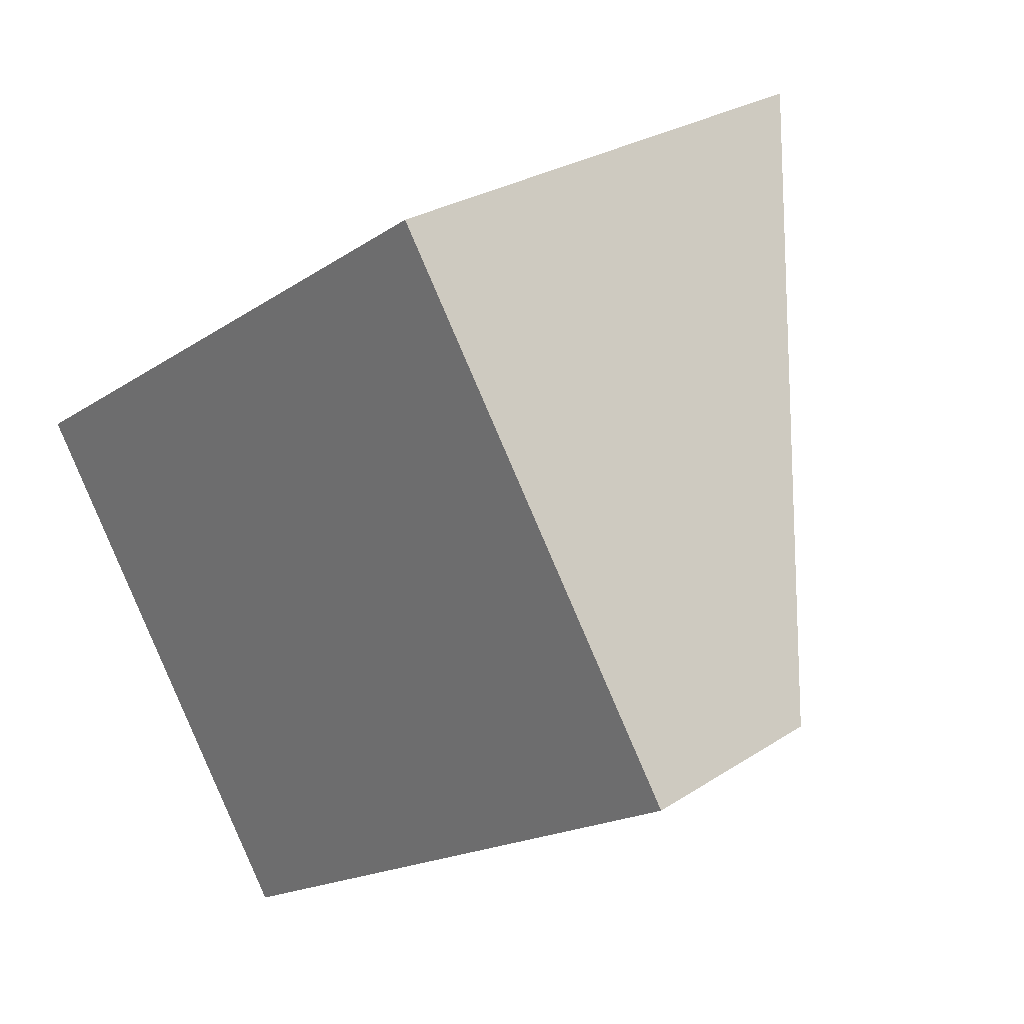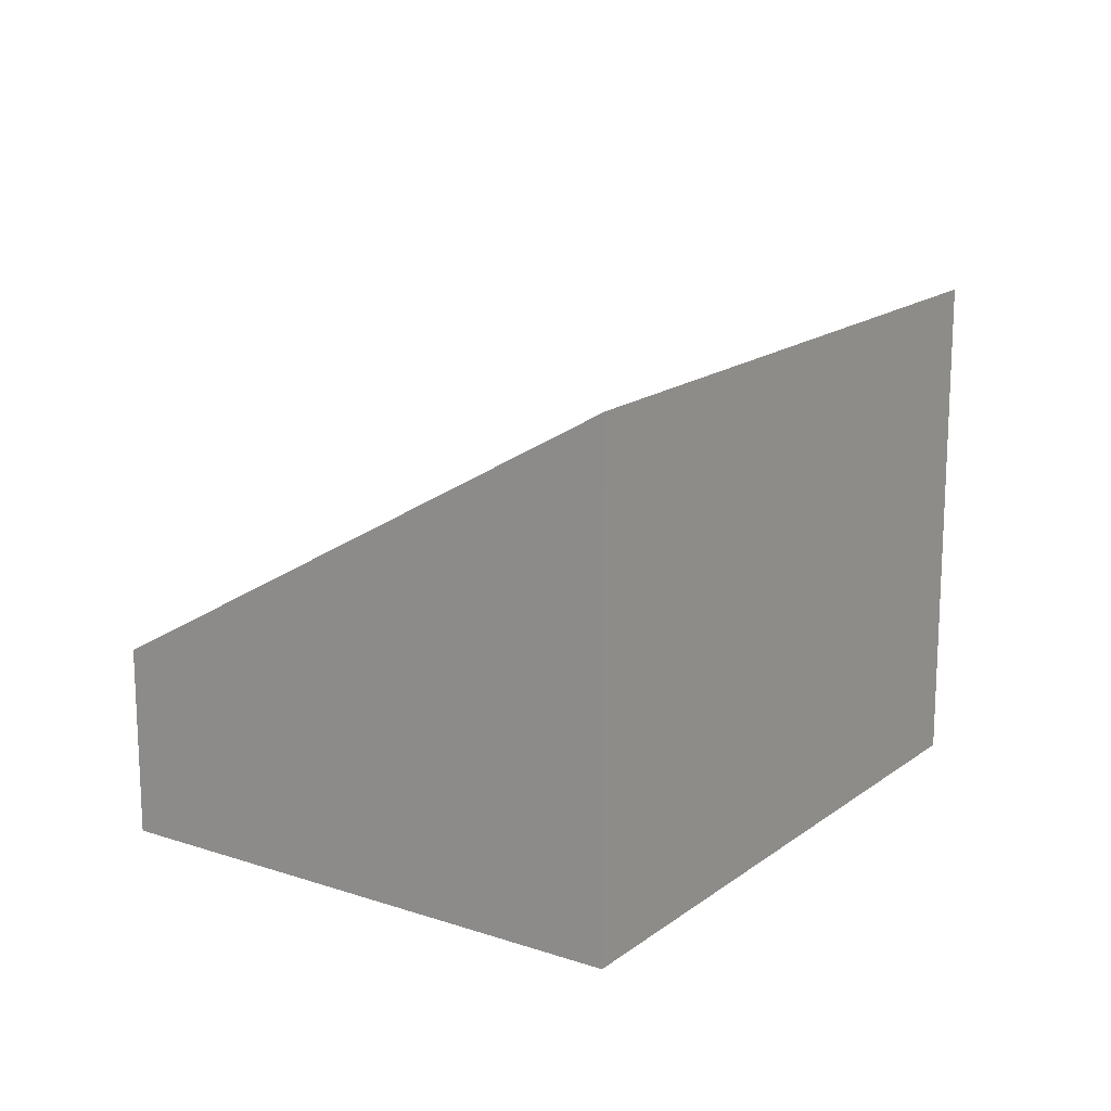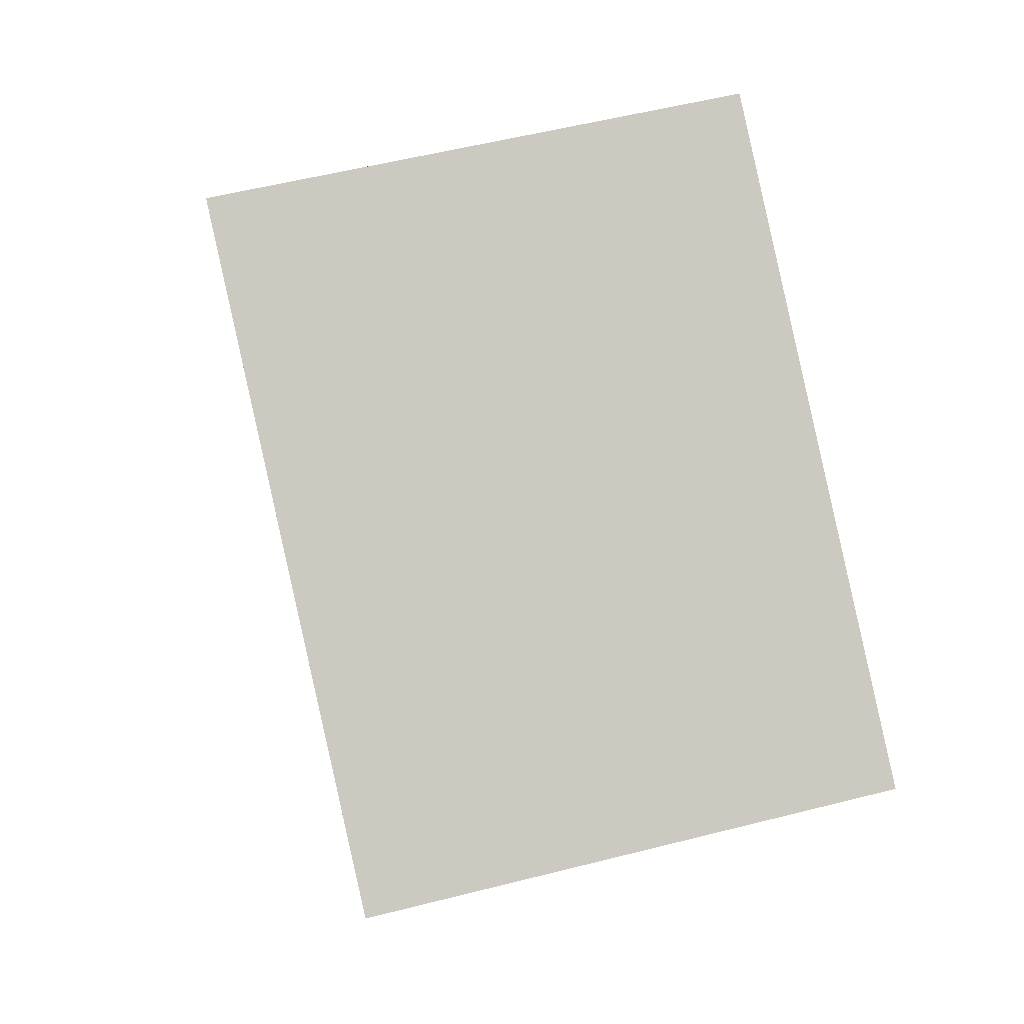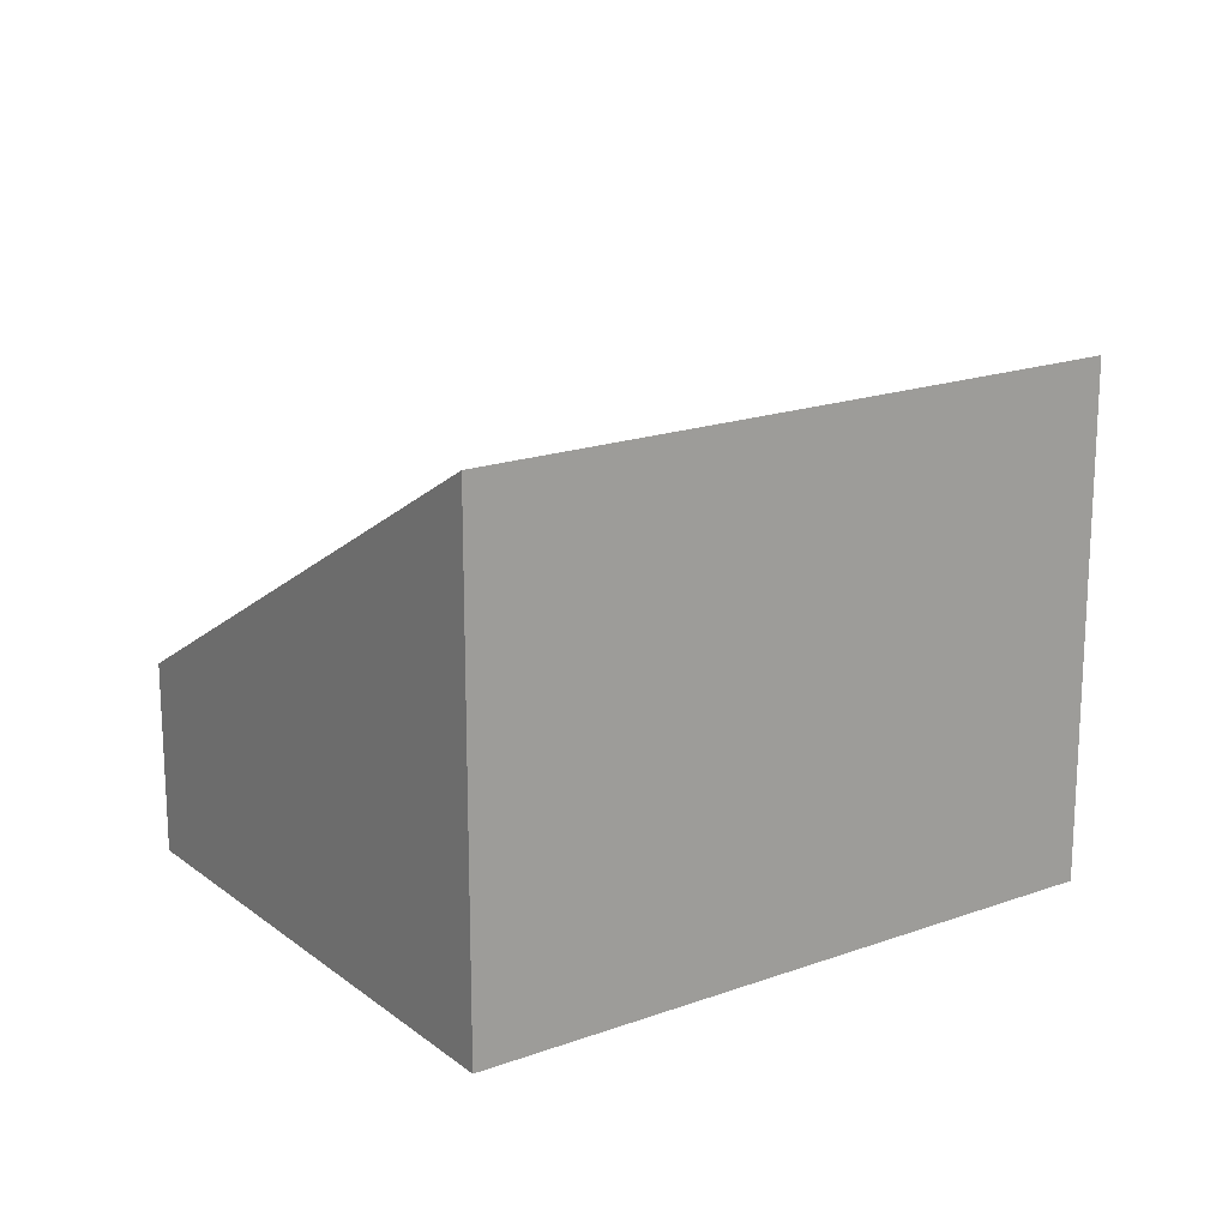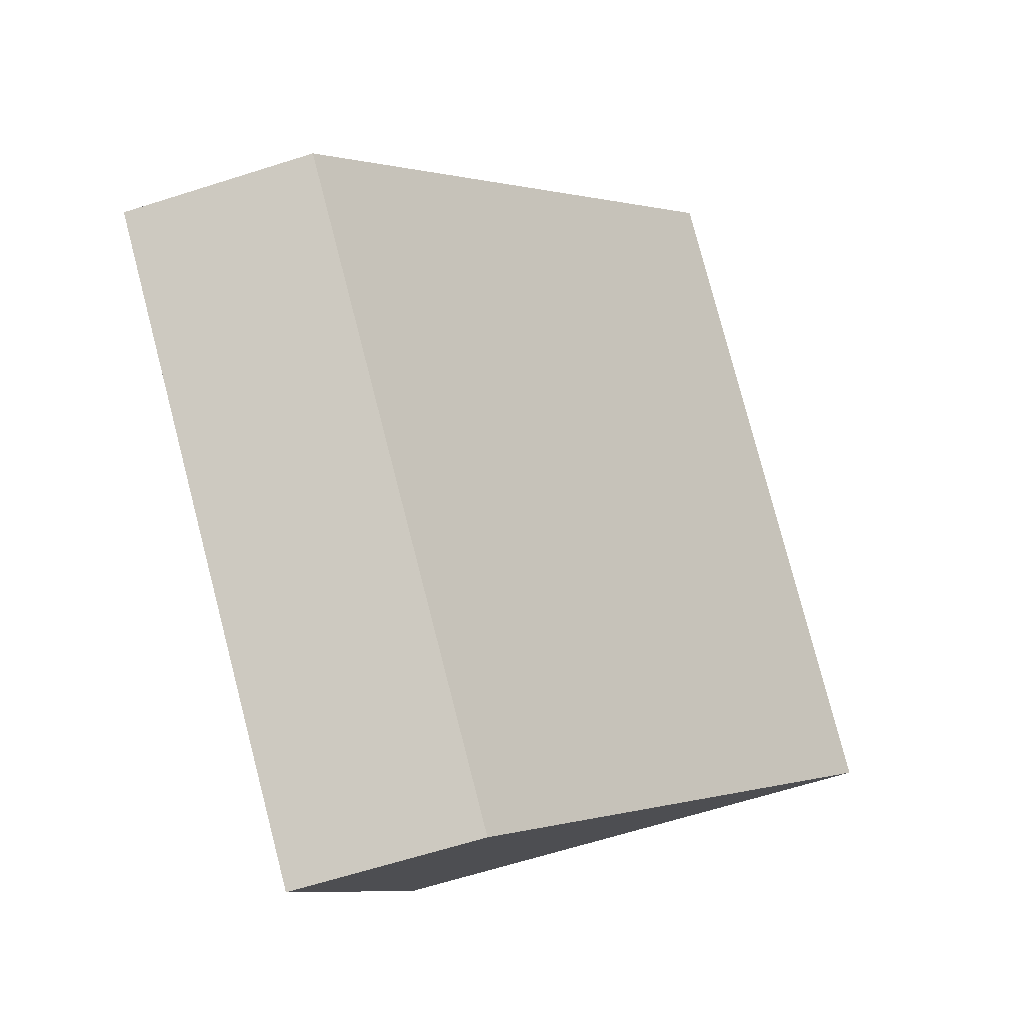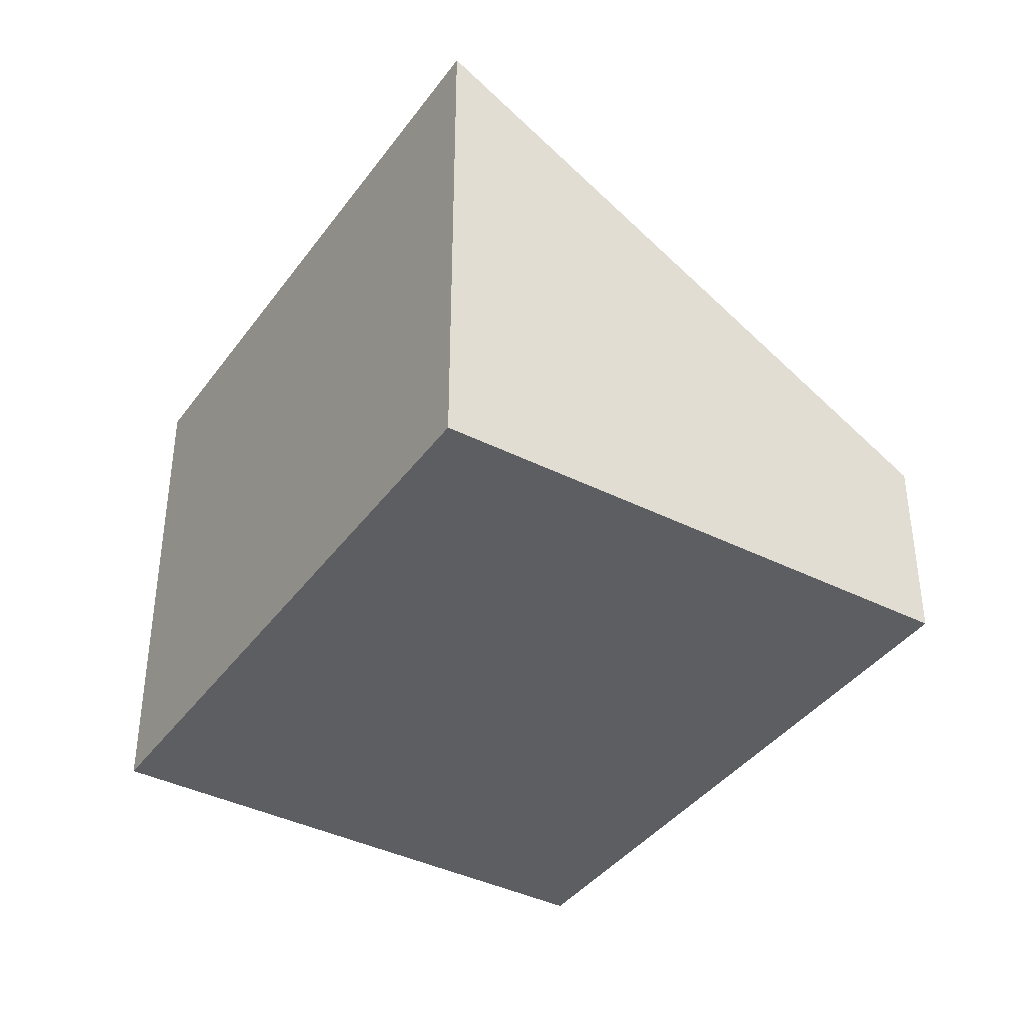
<metadata>
{"format":"obj","ext":"obj","renderer":"f3d","projection":"perspective","resolution":1024,"background":"white","views":[{"elev":26.9,"azim":44.6,"up":"+Z"},{"elev":16.7,"azim":-89.7,"up":"+Y"},{"elev":54.3,"azim":-105.2,"up":"+Z"},{"elev":18.5,"azim":-68.9,"up":"+Y"},{"elev":-66.0,"azim":107.6,"up":"+Z"},{"elev":-39.3,"azim":23.9,"up":"+Y"}]}
</metadata>
<code>
v  0 3.907 2.392e-16
v  6.633 1.479 -0.67
v  2.38 1.479 -3.534
v  4.253 3.907 2.865
v  6.633 4.103e-17 -0.67
v  2.38 2.164e-16 -3.534
v  0 0 0
v  4.253 -1.754e-16 2.865
g defaultobject
f 1 2 3
f 2 1 4
f 5 3 2
f 3 5 6
f 3 7 1
f 7 3 6
f 7 4 1
f 4 7 8
f 8 2 4
f 2 8 5
f 5 7 6
f 7 5 8

</code>
